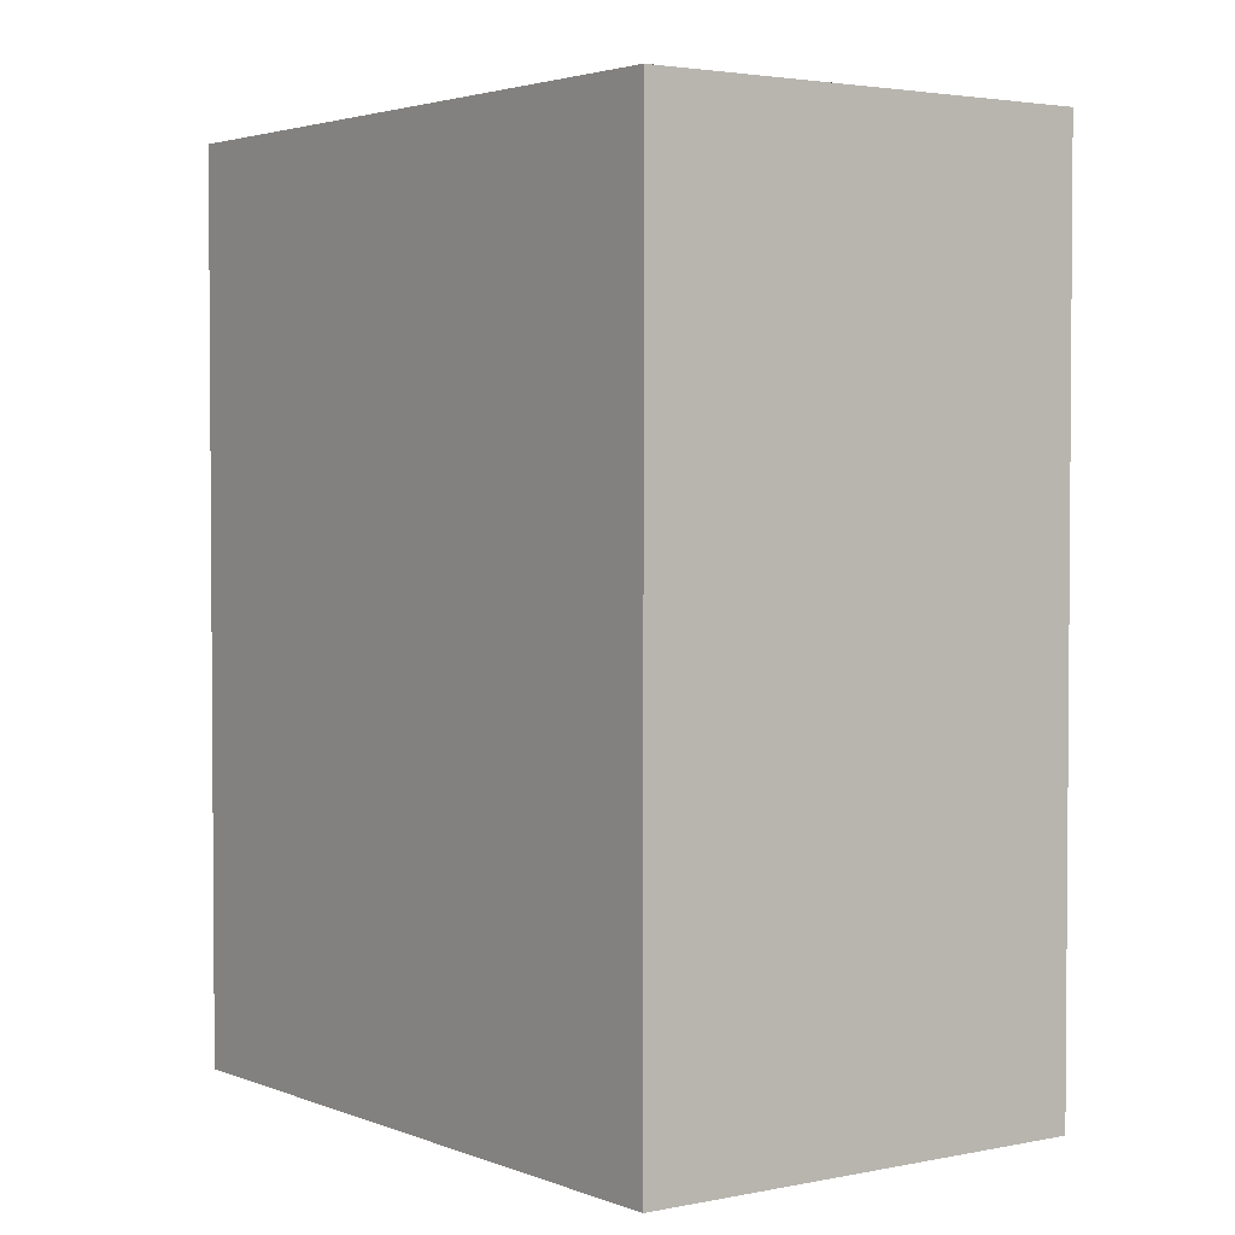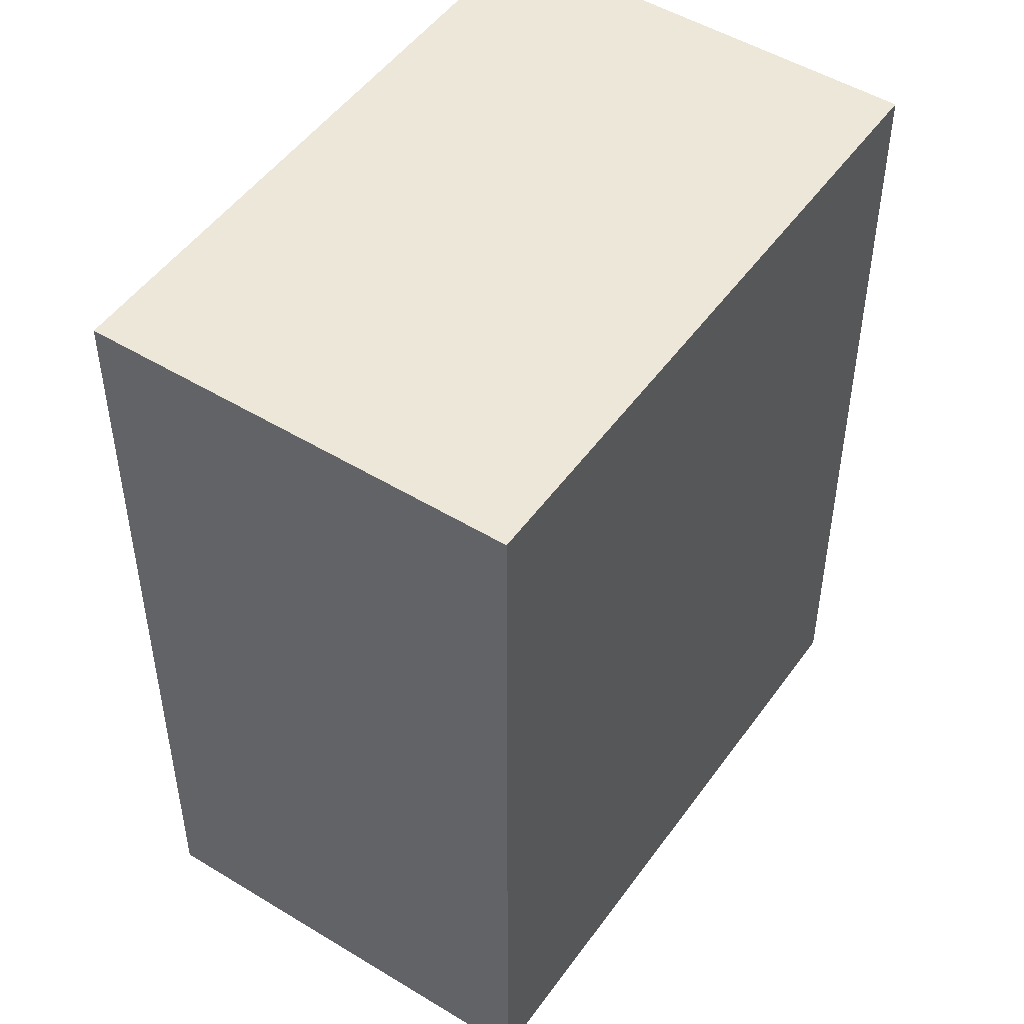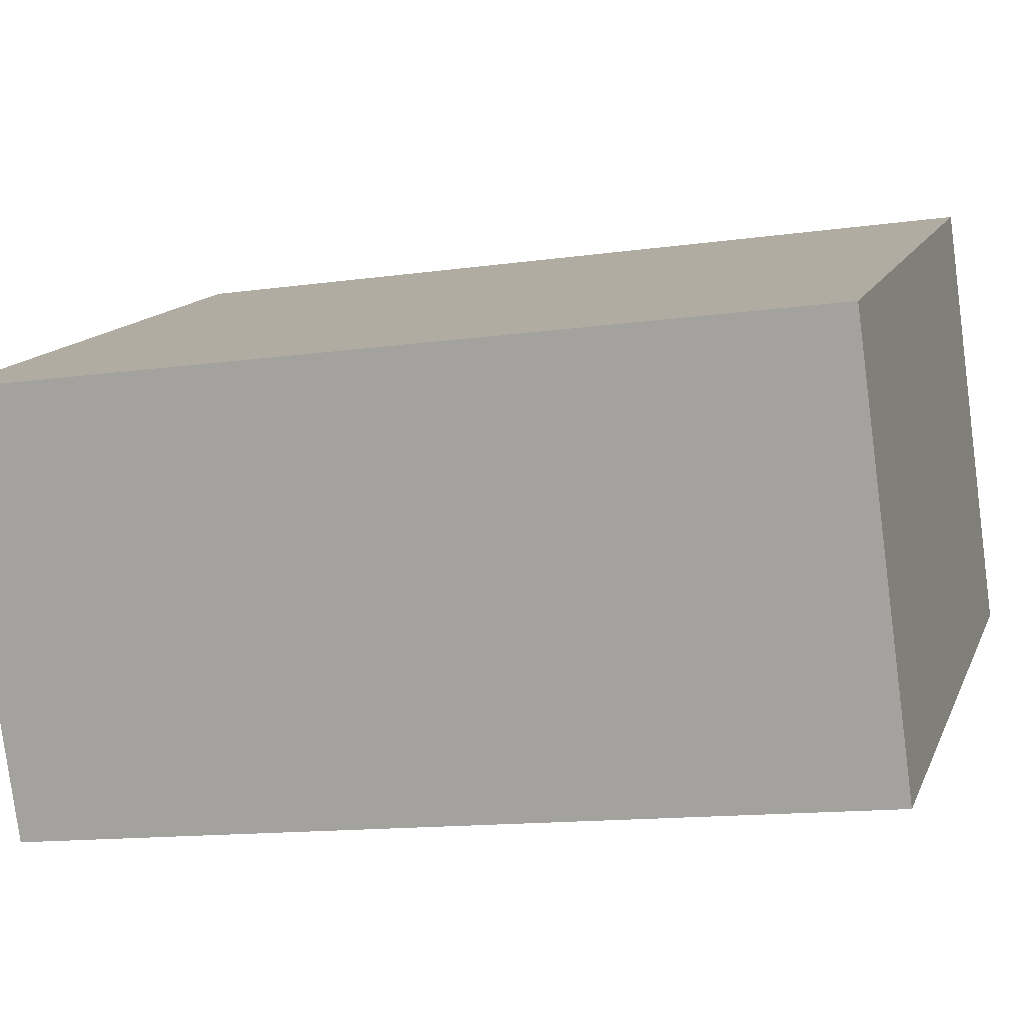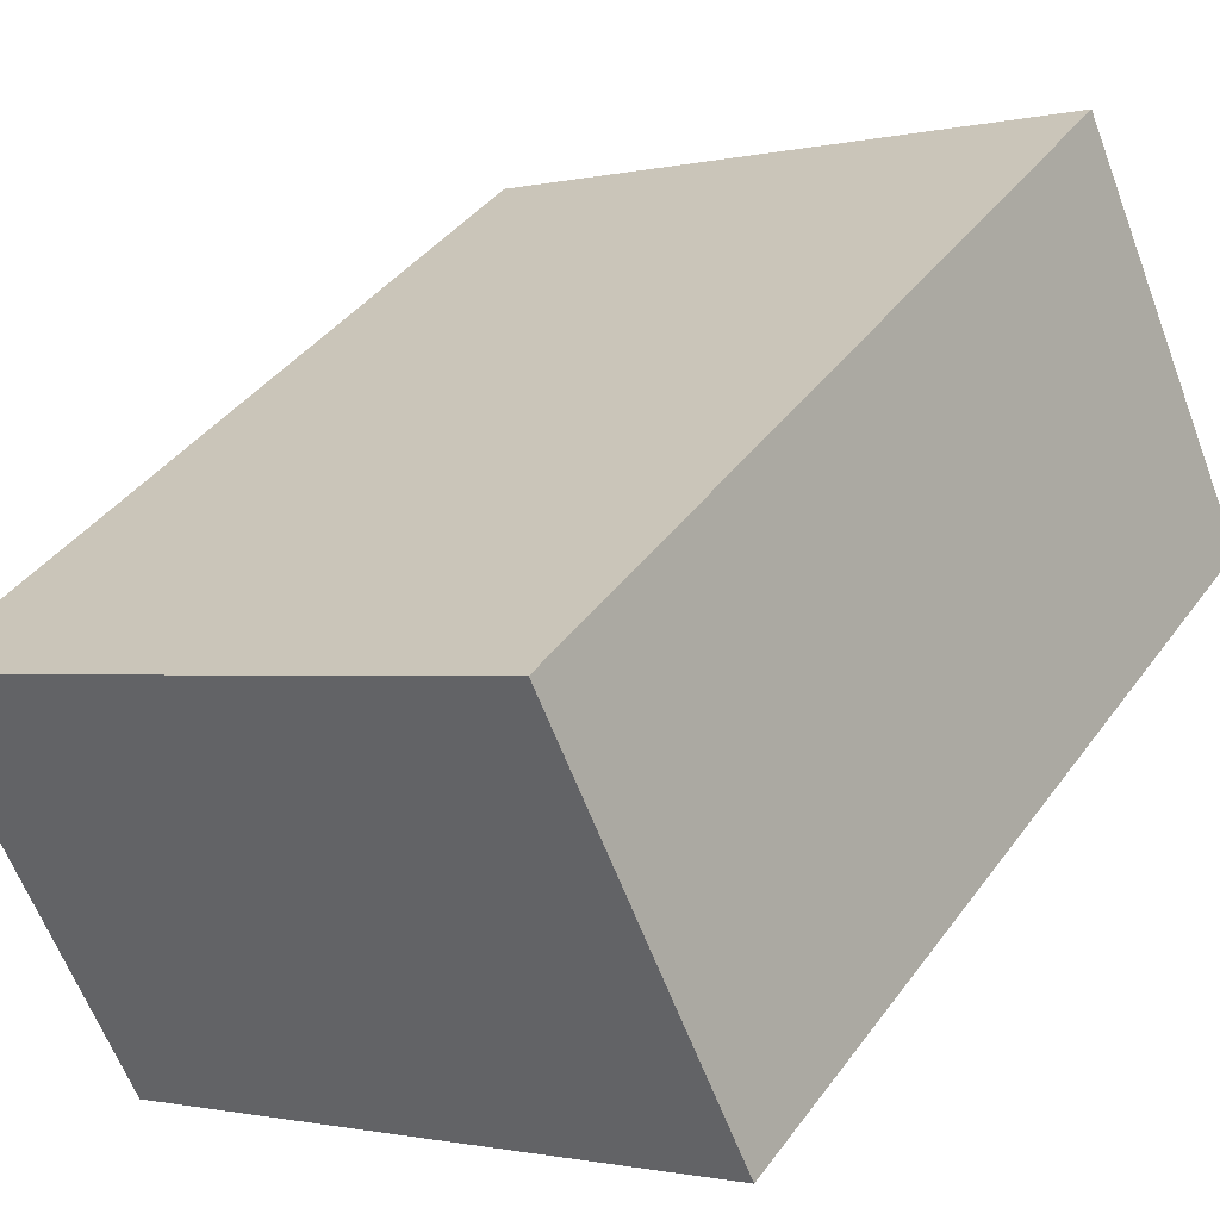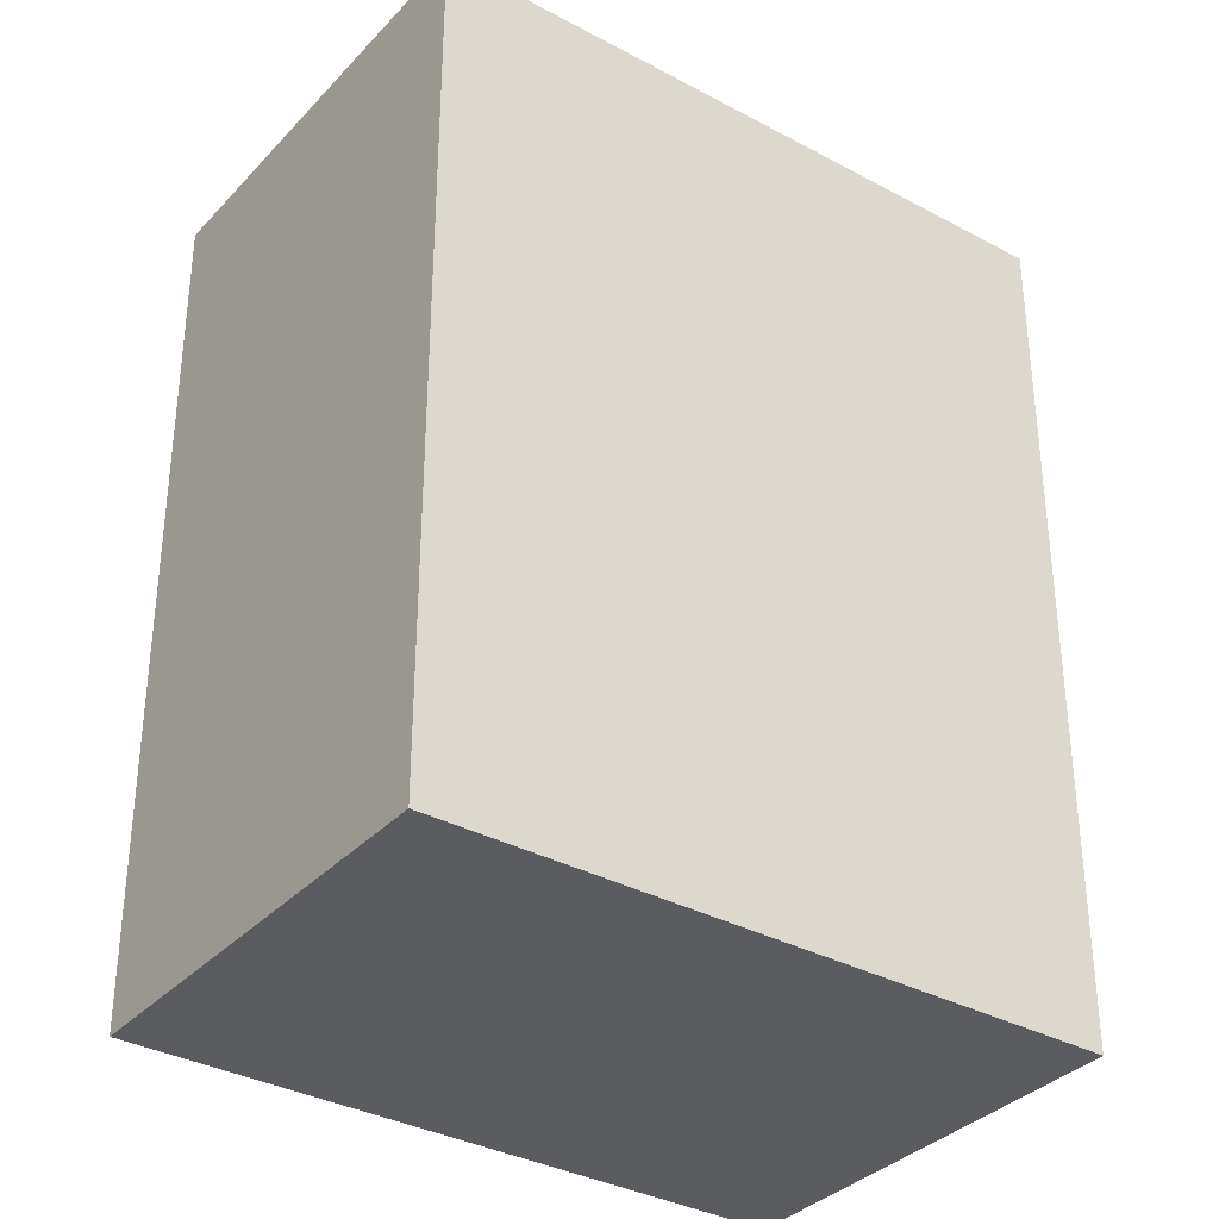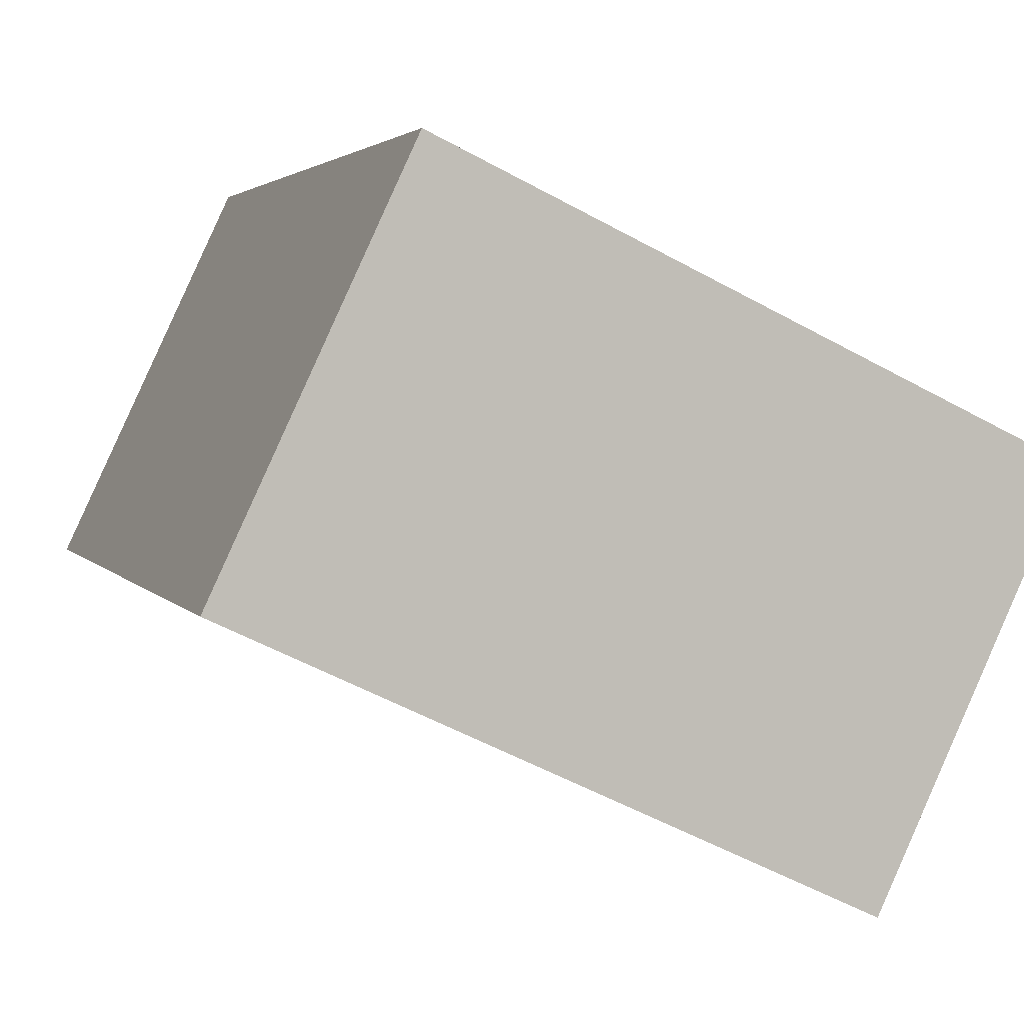
<metadata>
{"format":"obj","ext":"obj","renderer":"f3d","projection":"perspective","resolution":1024,"background":"white","views":[{"elev":2.8,"azim":28.6,"up":"+Y"},{"elev":49.6,"azim":-81.1,"up":"+Y"},{"elev":-13.6,"azim":-72.3,"up":"+Z"},{"elev":40.2,"azim":32.5,"up":"+Z"},{"elev":-34.6,"azim":118.9,"up":"+Y"},{"elev":3.0,"azim":163.0,"up":"+Z"}]}
</metadata>
<code>
v  0 8.45 5.174e-16
v  7.821 8.45 -1.138
v  1.85 8.45 -3.95
v  5.971 8.45 2.814
v  1.85 2.419e-16 -3.95
v  0 0 0
v  5.971 -1.723e-16 2.814
v  7.821 6.968e-17 -1.138
g defaultobject
f 1 2 3
f 2 1 4
f 5 1 3
f 1 5 6
f 6 4 1
f 4 6 7
f 7 2 4
f 2 7 8
f 8 3 2
f 3 8 5
f 8 6 5
f 6 8 7

</code>
